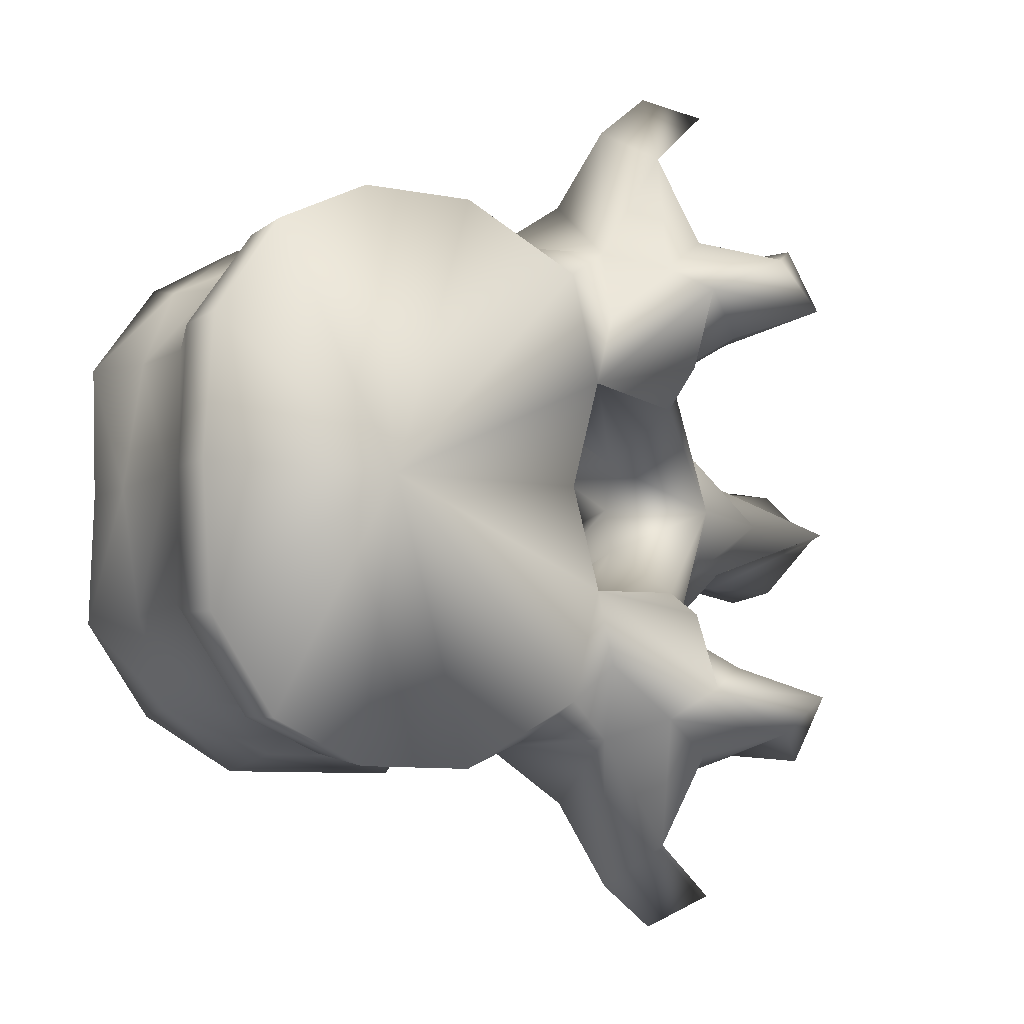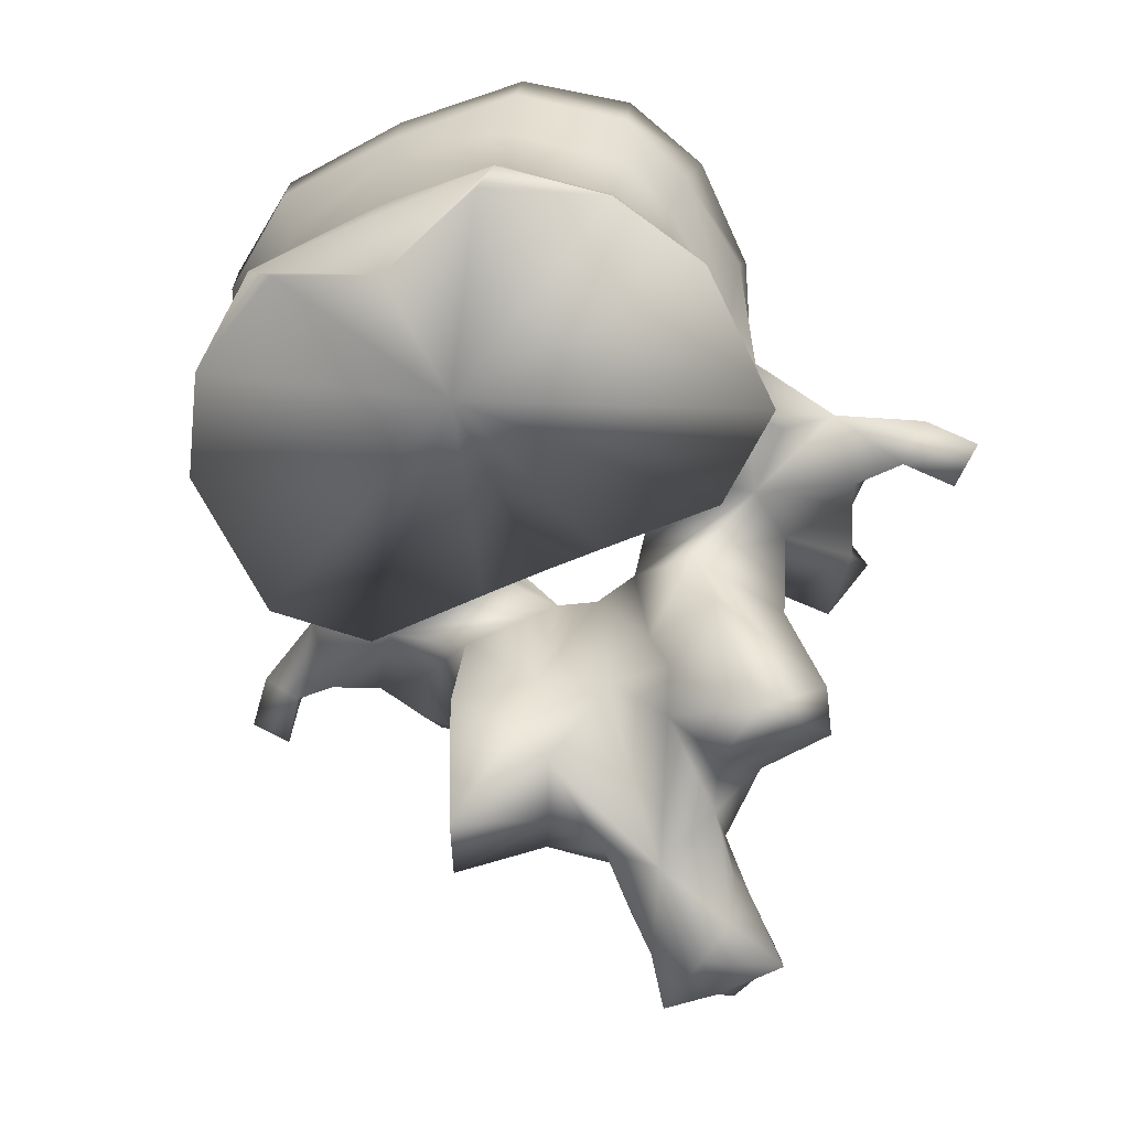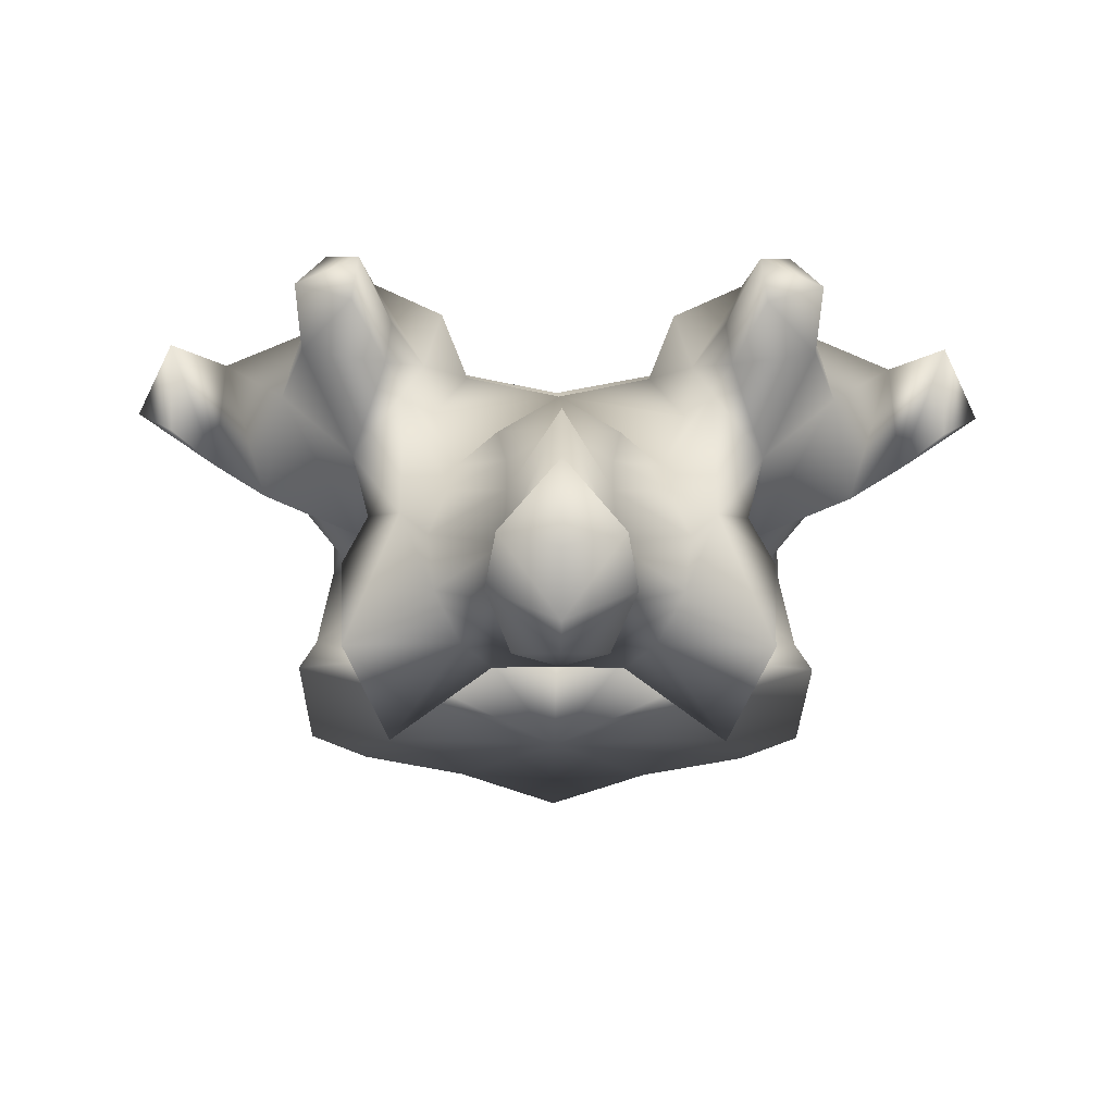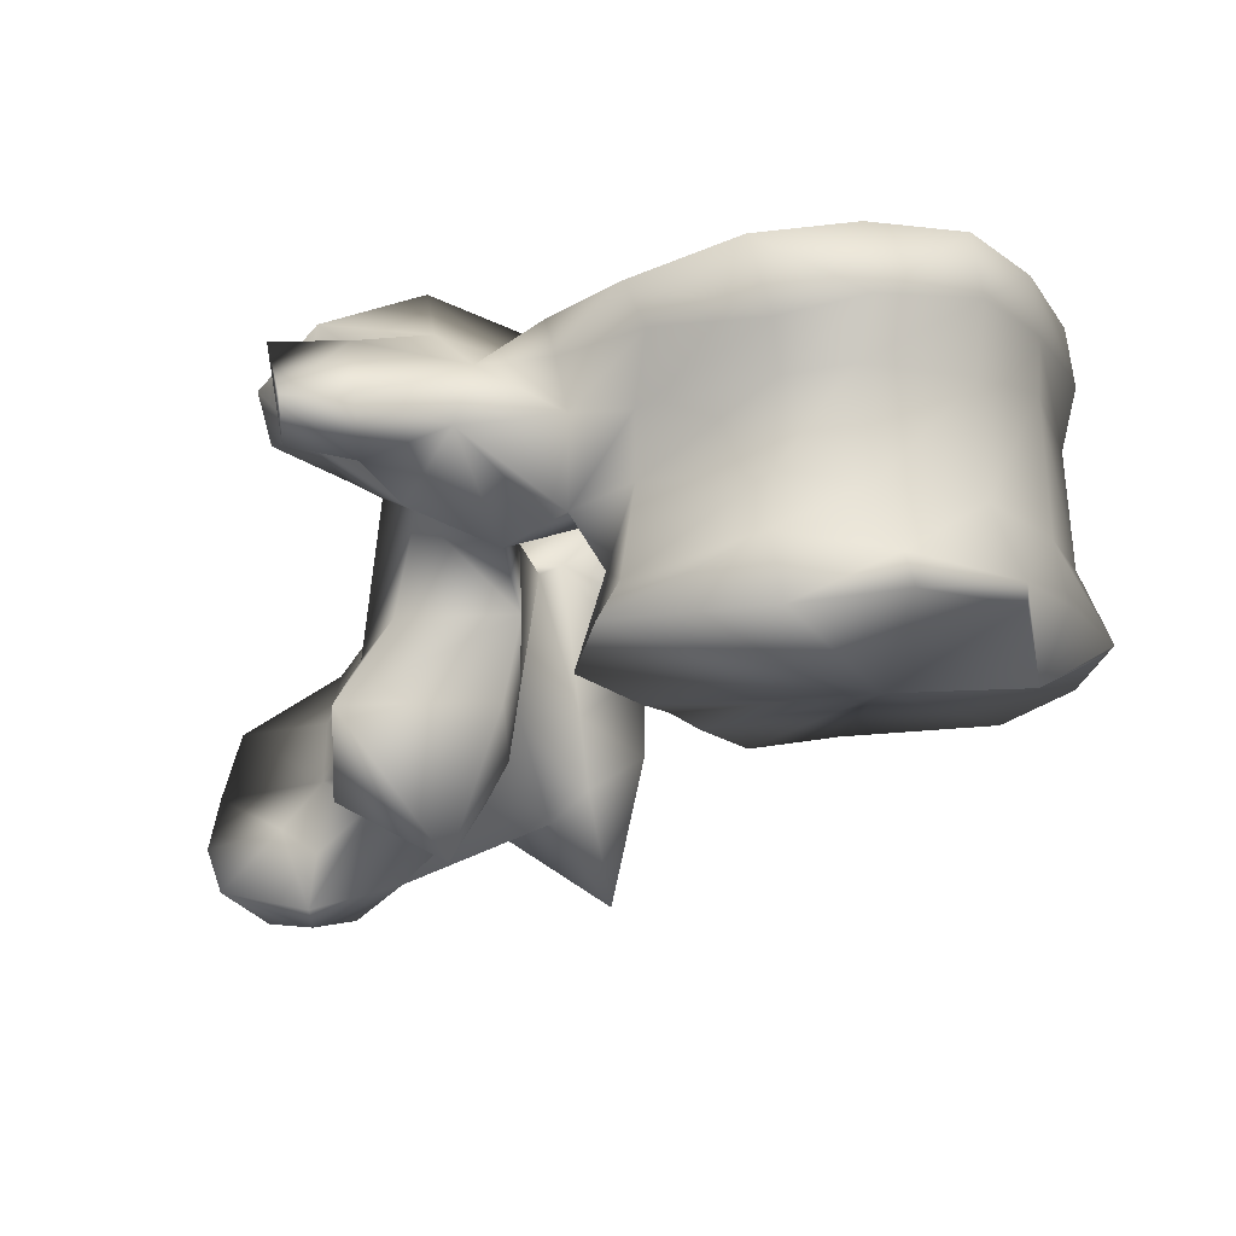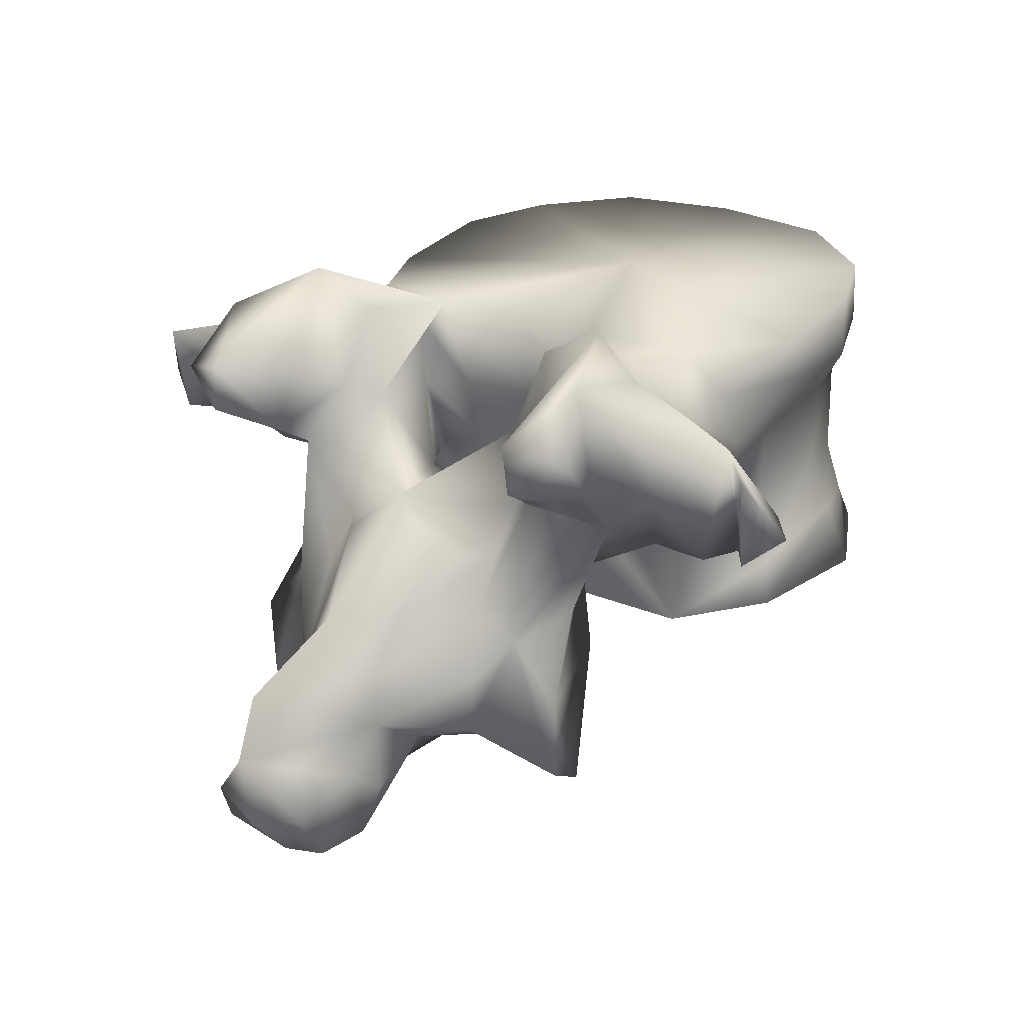
<metadata>
{"format":"obj","ext":"obj","renderer":"f3d","projection":"perspective","resolution":1024,"background":"white","views":[{"elev":-6.7,"azim":157.2,"up":"+Z"},{"elev":-59.5,"azim":114.4,"up":"+Y"},{"elev":-28.4,"azim":-90.6,"up":"+Y"},{"elev":-13.7,"azim":26.0,"up":"+Y"},{"elev":21.4,"azim":-50.8,"up":"+Y"}]}
</metadata>
<code>
v 0.002995 0.004882 0
v 0.01558 0.007669 -0.007815
v 0.01373 0.004224 0
v 0.01132 0.007419 -0.01599
v 0.004542 0.006269 -0.01998
v -0.01221 0.004971 0
v -0.0121 0.004657 -0.004694
v -0.01245 0.004937 -0.0139
v -0.00782 0.006538 -0.02009
v 0.01558 0.007669 0.007815
v 0.01132 0.007419 0.01599
v 0.004542 0.006269 0.01998
v -0.0121 0.004657 0.004694
v -0.01245 0.004937 0.0139
v -0.00782 0.006538 0.02009
v 0.01612 0.008733 -0.009386
v 0.01598 0.00934 0
v 0.01612 0.008733 0.009386
v 0.01043 0.009964 -0.01545
v 0.003104 0.01129 -0.01878
v -0.009904 0.009665 -0.00439
v -0.009864 0.009539 0
v -0.009904 0.009665 0.00439
v -0.01003 0.01129 -0.0142
v -0.006715 0.009305 -0.01892
v -0.01089 0.01096 -0.008382
v 0.01043 0.009964 0.01545
v 0.003104 0.01129 0.01878
v -0.006715 0.009305 0.01892
v -0.01003 0.01129 0.0142
v -0.01089 0.01096 0.008382
v 0.01373 0.01413 -0.009137
v 0.01498 0.01389 0
v 0.01373 0.01413 0.009137
v 0.008686 0.01457 -0.01506
v 0.00276 0.01555 -0.01708
v -0.01257 0.01584 -0.005638
v -0.01212 0.01594 0
v -0.01257 0.01584 0.005638
v -0.01137 0.01468 -0.01693
v -0.006187 0.01572 -0.0179
v -0.01433 0.01613 -0.00865
v 0.008686 0.01457 0.01506
v 0.00276 0.01555 0.01708
v -0.006187 0.01572 0.0179
v -0.01137 0.01468 0.01693
v -0.01433 0.01613 0.00865
v 0.01321 0.02241 -0.008813
v 0.01441 0.02371 0
v 0.01321 0.02241 0.008813
v 0.00776 0.02207 -0.01564
v 0.003209 0.02149 -0.01715
v -0.01472 0.02167 -0.005826
v -0.01658 0.02181 -0.009044
v -0.01406 0.02187 0
v -0.01472 0.02167 0.005826
v -0.01658 0.02181 0.009044
v -0.01065 0.02067 -0.01838
v -0.006175 0.02039 -0.01803
v -0.01456 0.01656 -0.0187
v -0.01698 0.01336 -0.01525
v -0.01666 0.01957 -0.02237
v -0.02209 0.01723 -0.003296
v 0.00776 0.02207 0.01564
v 0.003209 0.02149 0.01715
v -0.006175 0.02039 0.01803
v -0.01065 0.02067 0.01838
v -0.01698 0.01336 0.01525
v -0.01456 0.01656 0.0187
v -0.01666 0.01957 0.02237
v -0.02209 0.01723 0.003296
v 0.01408 0.02719 -0.009753
v 0.01461 0.02767 0
v 0.01408 0.02719 0.009753
v 0.009287 0.02605 -0.01655
v 0.00365 0.02465 -0.01897
v -0.01573 0.02868 -0.007438
v -0.01631 0.02689 -0.009711
v -0.01414 0.02801 0
v -0.01573 0.02868 0.007438
v -0.01631 0.02689 0.009711
v -0.0119 0.02481 -0.01776
v -0.004444 0.02491 -0.01989
v -0.01781 0.02512 -0.01781
v -0.02336 0.0166 -0.01534
v -0.02511 0.0206 -0.02065
v -0.0203 0.01485 -0.0221
v -0.01861 0.01044 -0.009386
v -0.02131 0.0169 -0.02586
v -0.02017 0.01994 -0.02844
v -0.02132 0.006342 -0.004542
v -0.02227 0.01581 0
v -0.03004 0.0177 0
v -0.02428 0.02294 -0.006866
v 0.009287 0.02605 0.01655
v 0.00365 0.02465 0.01897
v -0.004444 0.02491 0.01989
v -0.0119 0.02481 0.01776
v -0.01781 0.02512 0.01781
v -0.02511 0.0206 0.02065
v -0.02336 0.0166 0.01534
v -0.0203 0.01485 0.0221
v -0.01861 0.01044 0.009386
v -0.02017 0.01994 0.02844
v -0.02131 0.0169 0.02586
v -0.02132 0.006342 0.004542
v -0.02428 0.02294 0.006866
v 0.0134 0.03163 -0.009932
v 0.01415 0.03198 0
v 0.0134 0.03163 0.009932
v 0.008775 0.03073 -0.01678
v 0.002322 0.02993 -0.01989
v -0.00598 0.02823 -0.02002
v -0.01768 0.02693 -0.01257
v -0.02342 0.03202 -0.01427
v -0.02314 0.02939 -0.008961
v 6.48e-06 0.03 0
v -0.01394 0.02848 -0.01527
v -0.02342 0.03202 0.01427
v -0.01768 0.02693 0.01257
v -0.02314 0.02939 0.008961
v -0.01394 0.02848 0.01527
v -0.02241 0.02509 -0.02538
v -0.02159 0.02821 -0.01642
v -0.02577 0.01005 -0.01381
v -0.02976 0.008127 -0.01128
v -0.02999 0.0216 -0.01884
v -0.0304 0.02033 -0.01265
v -0.02835 0.01916 -0.01131
v -0.03005 0.02994 -0.01738
v -0.02514 0.02635 -0.019
v -0.01922 0.004334 -0.0107
v -0.02952 0.004213 -0.01523
v -0.02515 0.01763 -0.02869
v -0.02371 0.01992 -0.03147
v -0.02627 0.02444 -0.0291
v -0.02132 0.001347 -0.005964
v -0.02418 0.007056 0
v -0.03093 0.01415 -0.004404
v -0.03829 0.01005 0
v -0.02734 0.01347 -0.007393
v -0.02741 0.01768 -0.009273
v -0.03093 0.01415 0.004404
v -0.02734 0.01347 0.007393
v -0.02741 0.01768 0.009273
v -0.02529 0.02335 -0.01012
v 0.008775 0.03073 0.01678
v 0.002322 0.02993 0.01989
v -0.00598 0.02823 0.02002
v -0.02241 0.02509 0.02538
v -0.02159 0.02821 0.01642
v -0.03005 0.02994 0.01738
v -0.02999 0.0216 0.01884
v -0.02514 0.02635 0.019
v -0.02976 0.008127 0.01128
v -0.02577 0.01005 0.01381
v -0.0304 0.02033 0.01265
v -0.02835 0.01916 0.01131
v -0.01922 0.004334 0.0107
v -0.02952 0.004213 0.01523
v -0.02371 0.01992 0.03147
v -0.02515 0.01763 0.02869
v -0.02627 0.02444 0.0291
v -0.02132 0.001347 0.005964
v -0.02529 0.02335 0.01012
v -0.03511 0.02639 -0.01457
v -0.02894 0.02476 -0.01242
v -0.03511 0.02639 0.01457
v -0.02894 0.02476 0.01242
v -0.03199 0.0008027 -0.008663
v -0.03191 0.005181 -0.009156
v -0.02932 -0.00216 -0.01501
v -0.02968 0.01014 -0.007888
v -0.0334 0.02512 -0.01927
v -0.03499 0.02274 -0.01497
v -0.02245 -0.006187 -0.01189
v -0.0237 -0.001094 -0.004737
v -0.02647 0.001787 0
v -0.0237 -0.001094 0.004737
v -0.03436 0.009723 -0.003718
v -0.03711 0.005806 -0.003619
v -0.04659 0.006434 0
v -0.03436 0.009723 0.003718
v -0.03711 0.005806 0.003619
v -0.02968 0.01014 0.007888
v -0.0334 0.02512 0.01927
v -0.03499 0.02274 0.01497
v -0.03191 0.005181 0.009156
v -0.03199 0.0008027 0.008663
v -0.02932 -0.00216 0.01501
v -0.02245 -0.006187 0.01189
v -0.0372 0.001648 -0.003778
v -0.02841 -0.001513 -0.006809
v -0.03313 -0.0006909 -0.004433
v -0.03289 -0.005427 0
v -0.02841 -0.001513 0.006809
v -0.03313 -0.0006909 0.004433
v -0.04833 0.001791 0
v -0.0372 0.001648 0.003778
v -0.04039 -0.001579 -0.004118
v -0.0374 -0.003505 -0.004132
v -0.03851 -0.007243 -0.003208
v -0.04015 -0.008015 0
v -0.03851 -0.007243 0.003208
v -0.0374 -0.003505 0.004132
v -0.04648 -0.002605 -0.004169
v -0.04725 -0.004053 0
v -0.04648 -0.002605 0.004169
v -0.04039 -0.001579 0.004118
v -0.04478 -0.005853 -0.004858
v -0.04383 -0.007553 0
v -0.04478 -0.005853 0.004858
g grp1
f 1 2 3
f 1 4 2
f 1 5 4
f 1 6 7
f 7 8 1
f 1 8 9
f 9 5 1
f 3 10 1
f 10 11 1
f 11 12 1
f 13 6 1
f 1 14 13
f 15 14 1
f 1 12 15
f 3 2 16
f 16 2 4
f 17 3 16
f 18 10 3
f 18 3 17
f 19 16 4
f 19 4 5
f 20 19 5
f 20 5 9
f 21 7 6
f 22 21 6
f 6 13 23
f 6 23 22
f 7 21 8
f 8 24 25
f 9 8 25
f 26 24 8
f 21 26 8
f 25 20 9
f 11 10 18
f 11 18 27
f 12 11 27
f 12 27 28
f 15 12 28
f 14 23 13
f 29 30 14
f 29 14 15
f 14 30 31
f 14 31 23
f 15 28 29
f 16 32 33
f 17 16 33
f 32 16 19
f 33 18 17
f 33 34 18
f 27 18 34
f 35 32 19
f 35 19 20
f 36 35 20
f 36 20 25
f 21 22 37
f 26 21 37
f 38 37 22
f 22 39 38
f 39 22 23
f 39 23 31
f 24 40 41
f 25 24 41
f 42 24 26
f 42 40 24
f 41 36 25
f 42 26 37
f 27 34 43
f 28 27 43
f 28 43 44
f 29 28 44
f 29 44 45
f 45 30 29
f 45 46 30
f 31 30 47
f 30 46 47
f 39 31 47
f 32 48 49
f 33 32 49
f 48 32 35
f 49 34 33
f 49 50 34
f 43 34 50
f 51 48 35
f 51 35 36
f 52 51 36
f 52 36 41
f 53 37 38
f 53 54 37
f 54 42 37
f 55 53 38
f 38 39 56
f 38 56 55
f 39 57 56
f 39 47 57
f 40 58 59
f 41 40 59
f 60 40 61
f 40 60 62
f 58 40 62
f 42 61 40
f 59 52 41
f 42 63 61
f 63 42 54
f 43 50 64
f 44 43 64
f 44 64 65
f 45 44 65
f 45 65 66
f 66 46 45
f 66 67 46
f 68 46 69
f 70 69 46
f 70 46 67
f 46 68 47
f 68 71 47
f 57 47 71
f 48 72 73
f 49 48 73
f 72 48 51
f 73 50 49
f 73 74 50
f 64 50 74
f 75 72 51
f 75 51 52
f 76 75 52
f 76 52 59
f 77 53 55
f 78 54 53
f 77 78 53
f 54 78 63
f 79 77 55
f 55 56 80
f 55 80 79
f 56 57 81
f 56 81 80
f 71 81 57
f 58 82 83
f 59 58 83
f 58 62 84
f 82 58 84
f 83 76 59
f 62 60 61
f 61 85 86
f 87 61 86
f 87 62 61
f 88 85 61
f 63 88 61
f 89 90 62
f 87 89 62
f 62 90 84
f 91 63 92
f 93 92 63
f 94 93 63
f 63 91 88
f 78 94 63
f 64 74 95
f 65 64 95
f 65 95 96
f 66 65 96
f 66 96 97
f 97 67 66
f 97 98 67
f 99 70 67
f 99 67 98
f 100 101 68
f 100 68 102
f 68 69 70
f 68 70 102
f 68 101 103
f 68 103 71
f 70 104 105
f 70 105 102
f 99 104 70
f 92 71 106
f 71 92 93
f 71 93 107
f 103 106 71
f 71 107 81
f 72 108 109
f 73 72 109
f 108 72 75
f 109 74 73
f 109 110 74
f 95 74 110
f 111 108 75
f 75 76 112
f 111 75 112
f 76 83 113
f 112 76 113
f 77 114 115
f 115 116 77
f 116 94 77
f 78 77 94
f 117 77 79
f 117 118 77
f 77 118 114
f 79 80 117
f 119 120 80
f 80 121 119
f 80 107 121
f 107 80 81
f 80 122 117
f 120 122 80
f 83 82 113
f 82 84 118
f 82 118 113
f 84 114 118
f 90 123 84
f 124 84 123
f 114 84 124
f 85 125 126
f 86 85 127
f 85 128 127
f 88 125 85
f 126 129 85
f 129 128 85
f 86 127 130
f 123 87 86
f 123 86 131
f 131 86 130
f 123 89 87
f 132 88 91
f 88 132 133
f 125 88 133
f 89 134 135
f 90 89 135
f 89 136 134
f 123 136 89
f 90 135 123
f 137 91 138
f 138 91 92
f 137 132 91
f 92 106 138
f 93 139 140
f 141 139 93
f 142 141 93
f 93 94 142
f 140 143 93
f 93 143 144
f 93 144 145
f 145 107 93
f 94 146 142
f 116 146 94
f 95 110 147
f 148 96 95
f 148 95 147
f 149 97 96
f 149 96 148
f 149 98 97
f 122 99 98
f 149 122 98
f 122 120 99
f 99 150 104
f 150 99 151
f 151 99 120
f 152 153 100
f 153 101 100
f 100 102 150
f 154 100 150
f 152 100 154
f 155 156 101
f 153 157 101
f 101 156 103
f 101 158 155
f 101 157 158
f 102 105 150
f 106 103 159
f 160 159 103
f 160 103 156
f 150 161 104
f 161 105 104
f 161 162 105
f 162 163 105
f 105 163 150
f 138 106 164
f 106 159 164
f 145 165 107
f 107 165 121
f 117 108 111
f 117 109 108
f 110 109 117
f 147 110 117
f 117 111 112
f 117 112 113
f 117 113 118
f 124 115 114
f 115 124 130
f 115 130 166
f 167 115 166
f 167 146 115
f 116 115 146
f 148 147 117
f 149 148 117
f 122 149 117
f 120 119 151
f 152 151 119
f 168 152 119
f 168 119 169
f 119 165 169
f 165 119 121
f 135 136 123
f 131 124 123
f 124 131 130
f 126 125 133
f 170 171 126
f 172 170 126
f 133 172 126
f 173 126 171
f 126 173 129
f 127 174 130
f 175 174 127
f 175 127 128
f 166 175 128
f 167 166 128
f 128 129 146
f 167 128 146
f 146 129 142
f 141 129 173
f 142 129 141
f 166 130 174
f 132 176 133
f 137 176 132
f 176 172 133
f 134 136 135
f 177 137 138
f 177 176 137
f 178 177 138
f 138 164 179
f 138 179 178
f 140 139 180
f 139 141 180
f 181 182 140
f 180 181 140
f 183 143 140
f 140 182 184
f 140 184 183
f 141 173 180
f 183 144 143
f 183 185 144
f 185 158 144
f 144 158 145
f 145 158 165
f 150 163 161
f 150 151 154
f 152 154 151
f 152 186 153
f 186 152 168
f 153 186 187
f 157 153 187
f 160 156 155
f 155 188 189
f 155 189 190
f 155 190 160
f 188 155 185
f 158 185 155
f 157 187 168
f 157 168 169
f 165 158 157
f 165 157 169
f 160 191 159
f 159 191 164
f 160 190 191
f 161 163 162
f 164 191 179
f 175 166 174
f 186 168 187
f 171 170 192
f 170 193 194
f 192 170 194
f 170 172 193
f 173 171 181
f 181 171 192
f 172 176 193
f 180 173 181
f 193 176 177
f 194 193 177
f 195 194 177
f 195 177 178
f 178 179 195
f 179 191 196
f 179 196 197
f 179 197 195
f 181 192 182
f 192 198 182
f 182 198 199
f 182 199 184
f 184 185 183
f 184 188 185
f 199 188 184
f 199 189 188
f 197 196 189
f 197 189 199
f 196 190 189
f 196 191 190
f 192 200 198
f 192 194 201
f 200 192 201
f 194 195 202
f 201 194 202
f 203 202 195
f 195 204 203
f 204 195 197
f 205 197 199
f 204 197 205
f 200 206 198
f 198 206 207
f 198 208 209
f 198 209 199
f 207 208 198
f 205 199 209
f 200 201 202
f 210 200 202
f 200 210 206
f 210 202 203
f 211 210 203
f 203 204 212
f 203 212 211
f 204 205 209
f 204 209 212
f 206 210 211
f 207 206 211
f 211 208 207
f 211 212 208
f 208 212 209

</code>
